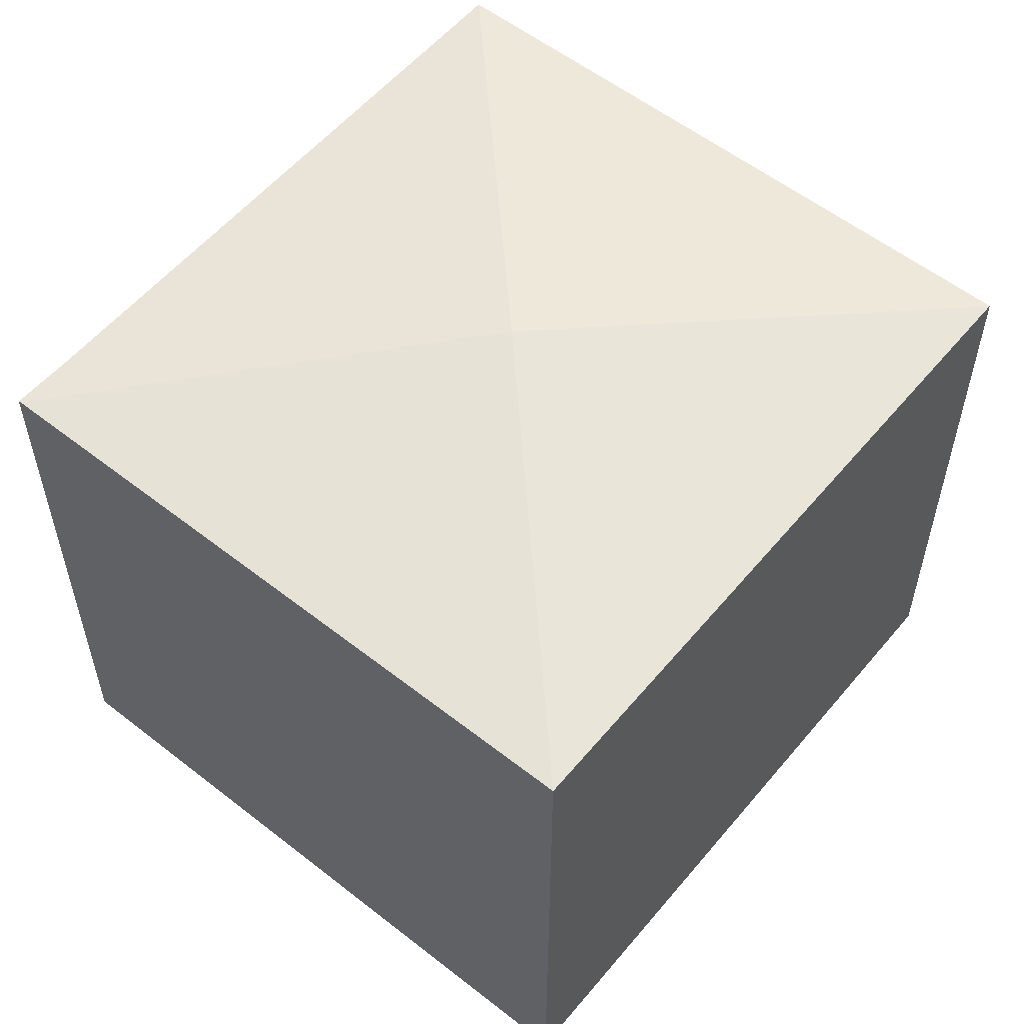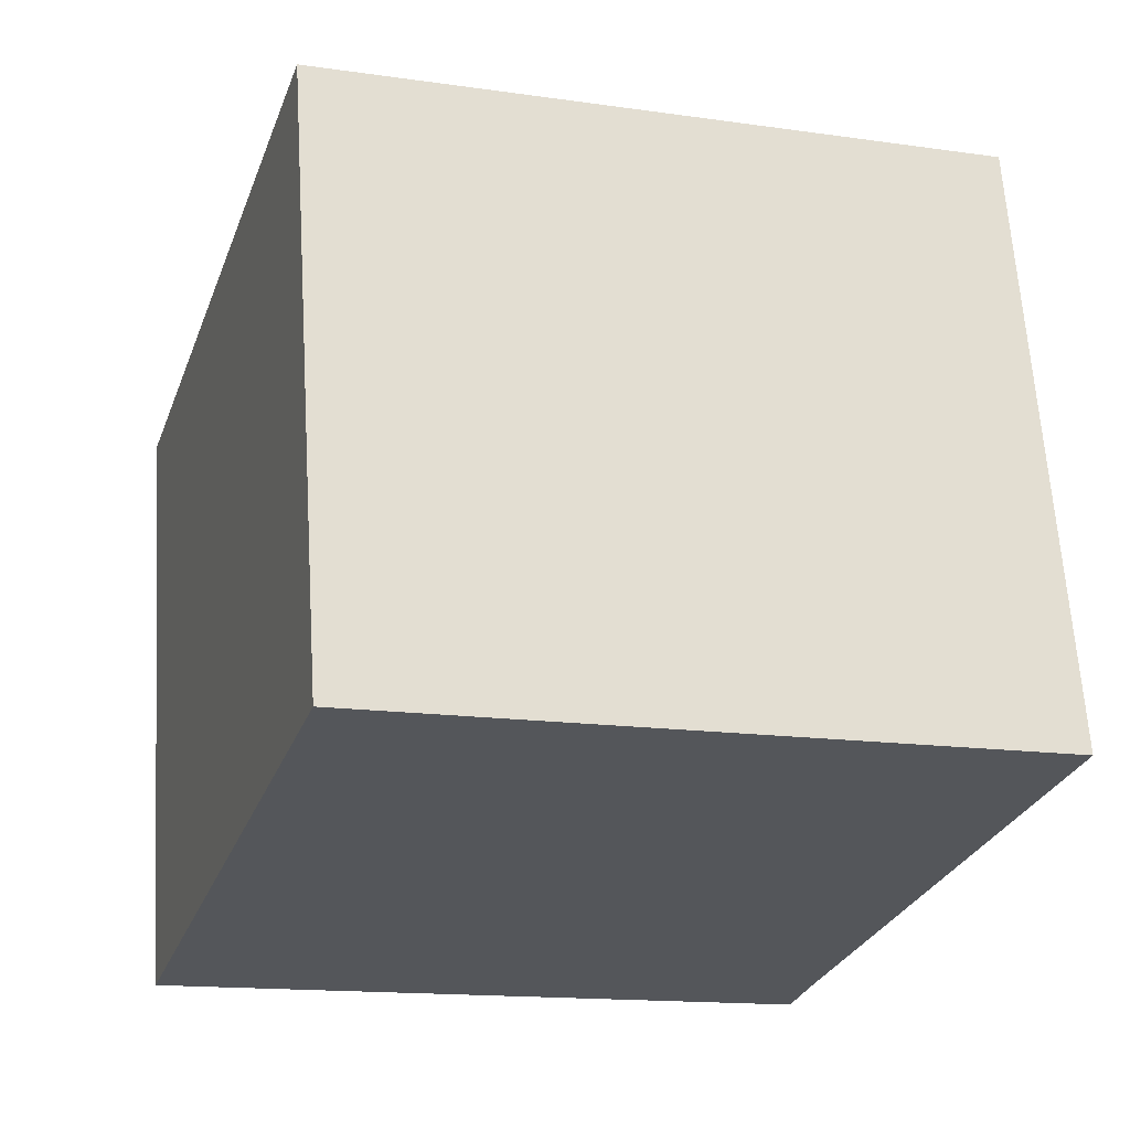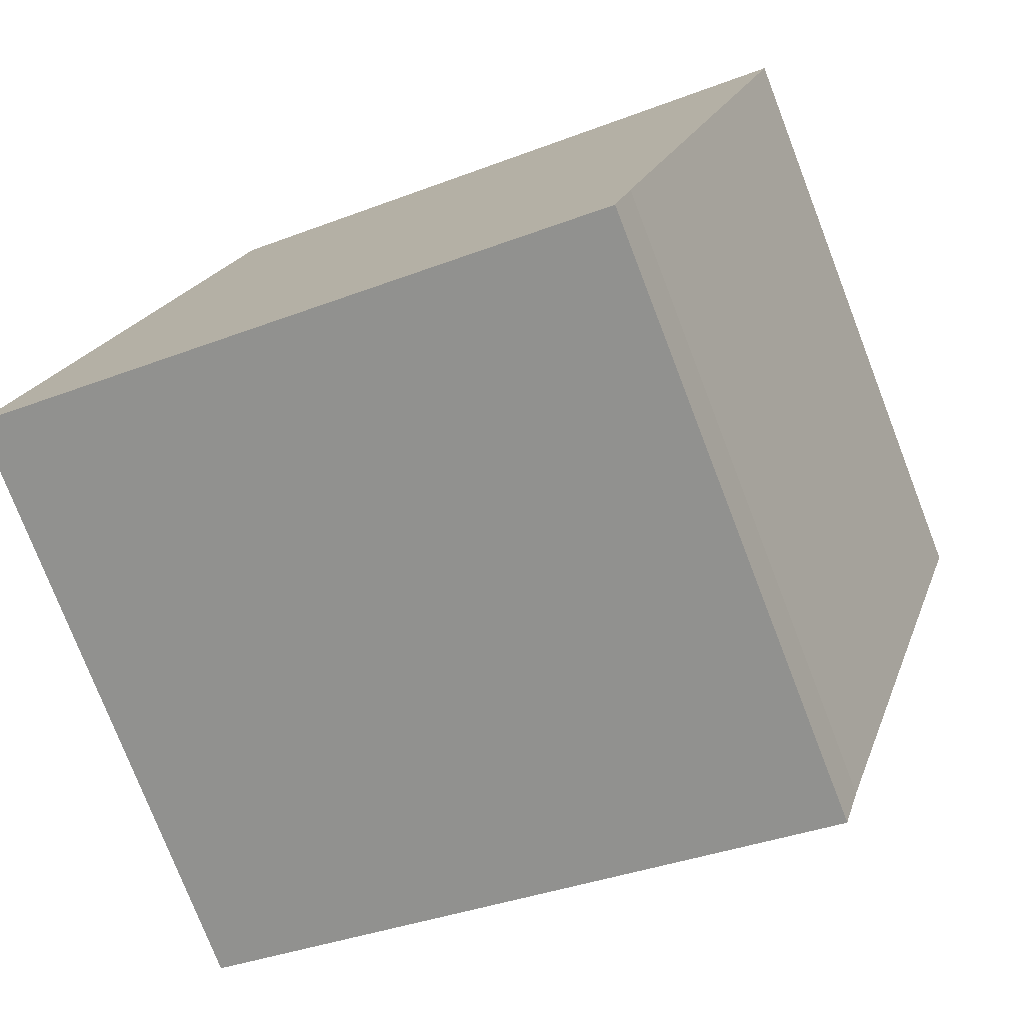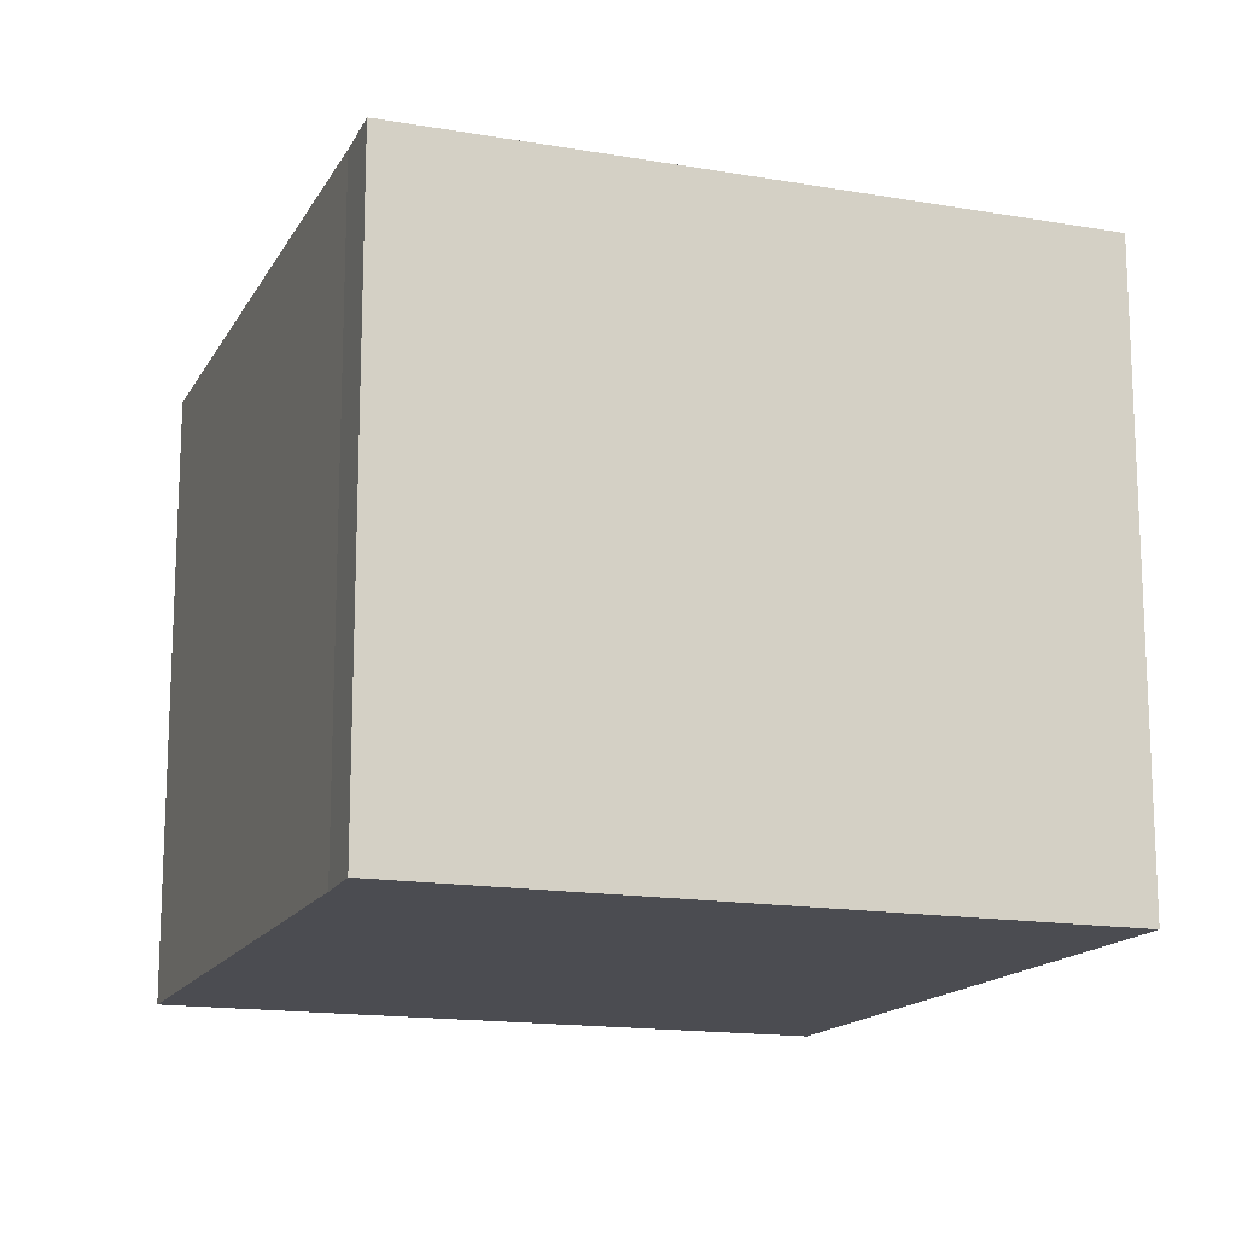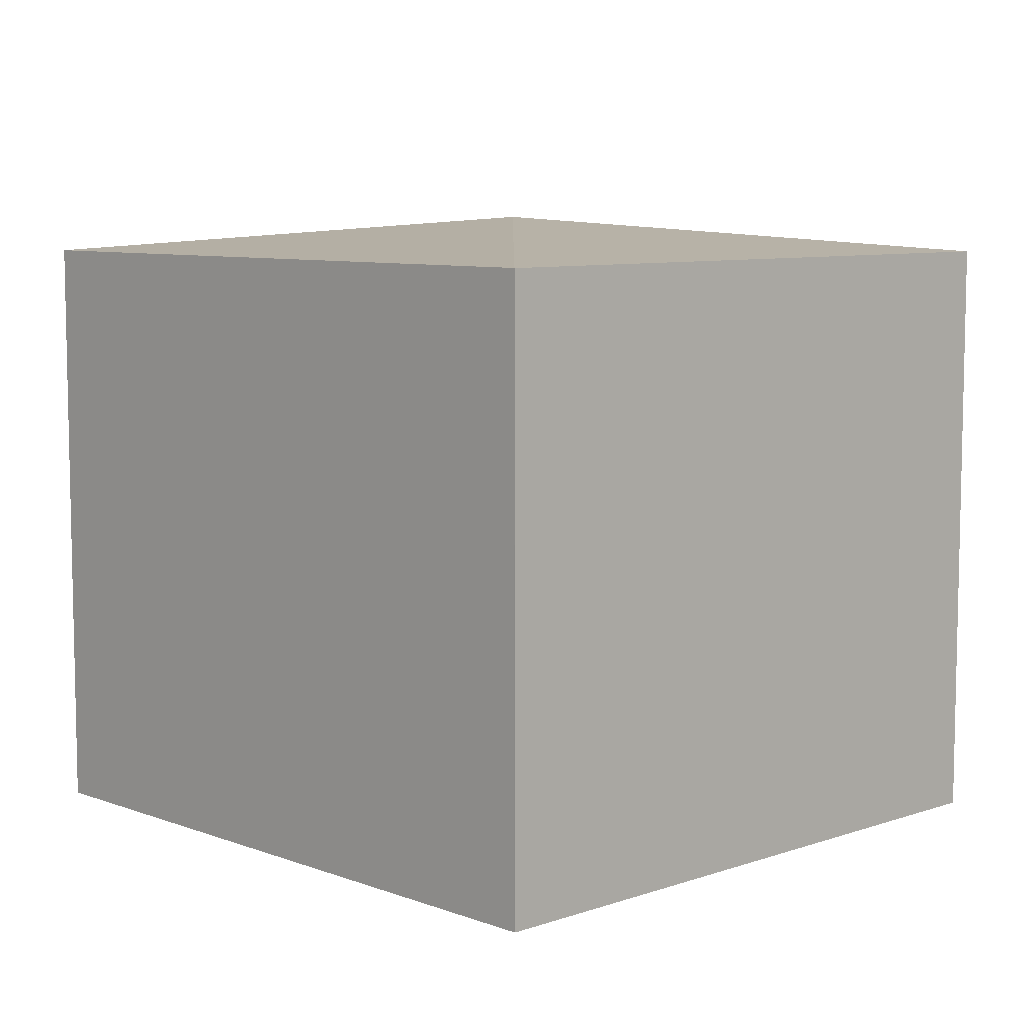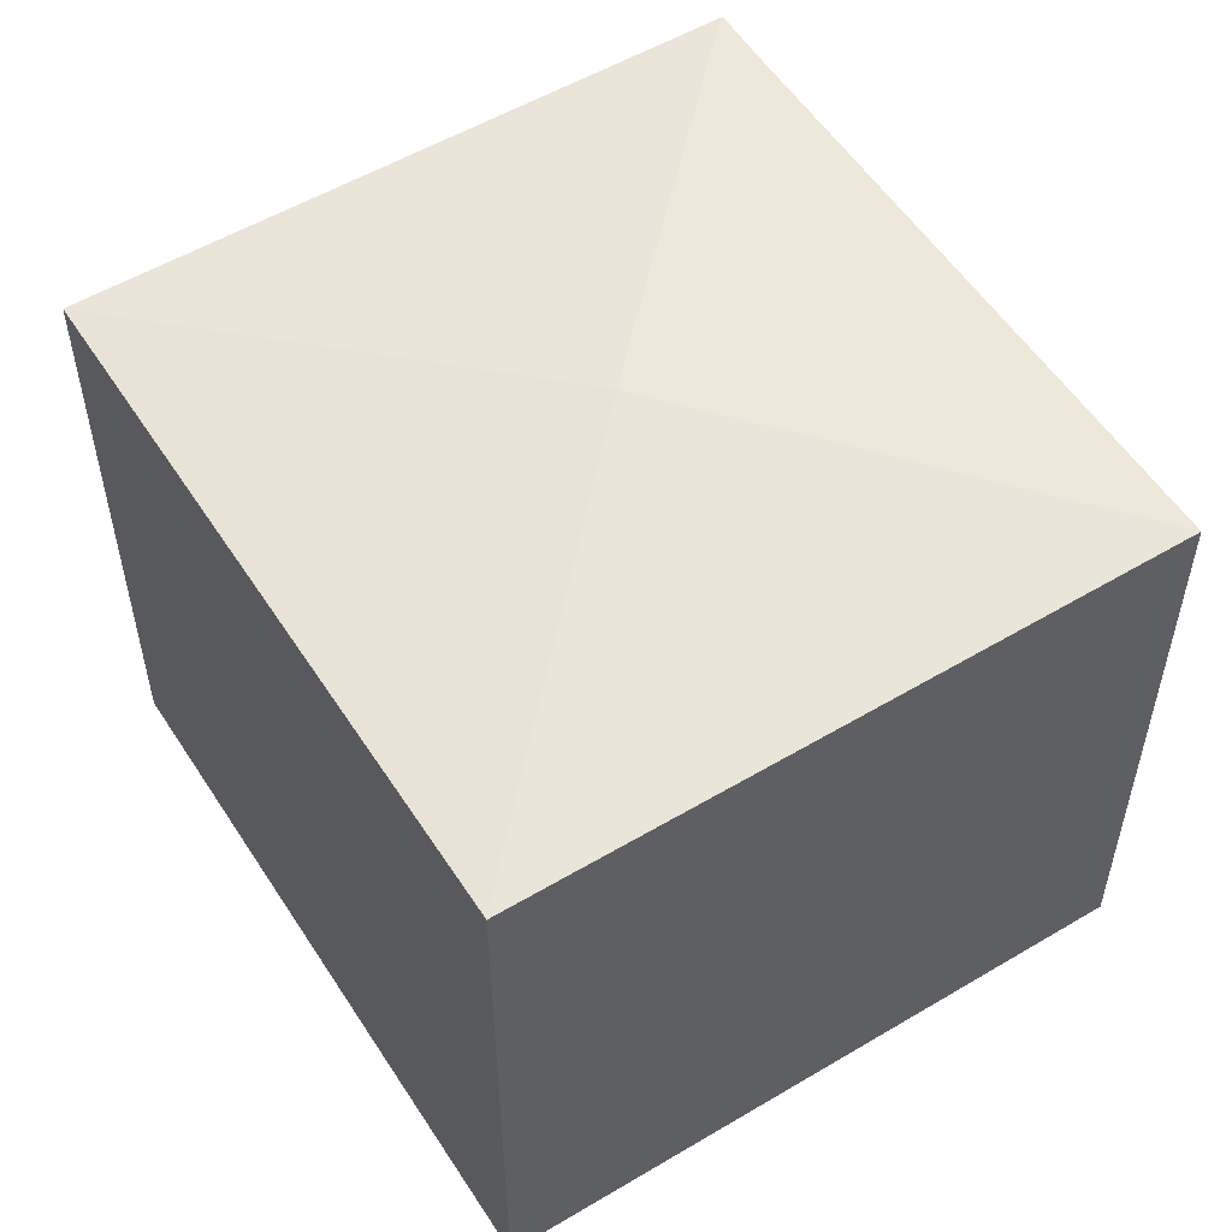
<metadata>
{"format":"obj","ext":"obj","renderer":"f3d","projection":"perspective","resolution":1024,"background":"white","views":[{"elev":56.4,"azim":-123.4,"up":"+Y"},{"elev":64.1,"azim":-3.6,"up":"+Z"},{"elev":-76.4,"azim":21.1,"up":"+Z"},{"elev":-15.5,"azim":177.2,"up":"+Y"},{"elev":7.9,"azim":-26.5,"up":"+Y"},{"elev":54.5,"azim":-14.9,"up":"+Y"}]}
</metadata>
<code>
v  20.37 14.8 11.73
v  5.157 14.8 16.47
v  5.162 14.8 16.49
v  10.43 15.69 5.805
v  20.83 14.8 11.59
v  0 14.8 9.062e-16
v  15.71 14.8 -4.869
v  16.19 14.8 -3.41
v  15.77 14.79 -4.889
v  15.77 2.994e-16 -4.889
v  0 0 0
v  15.71 2.981e-16 -4.869
v  5.157 -1.009e-15 16.47
v  5.162 -1.01e-15 16.49
v  20.37 -7.185e-16 11.73
v  20.83 -7.097e-16 11.59
v  16.19 2.088e-16 -3.41
g defaultobject
f 1 2 3
f 2 1 4
f 4 1 5
f 6 2 4
f 7 8 9
f 8 7 4
f 8 4 5
f 4 7 6
f 9 6 7
f 6 9 10
f 6 10 11
f 11 10 12
f 6 13 2
f 13 6 11
f 13 3 2
f 3 13 14
f 14 1 3
f 1 14 15
f 1 15 5
f 5 15 16
f 17 9 8
f 9 17 10
f 16 8 5
f 8 16 17
f 13 15 14
f 15 13 11
f 15 11 16
f 16 11 17
f 17 11 12
f 17 12 10

</code>
